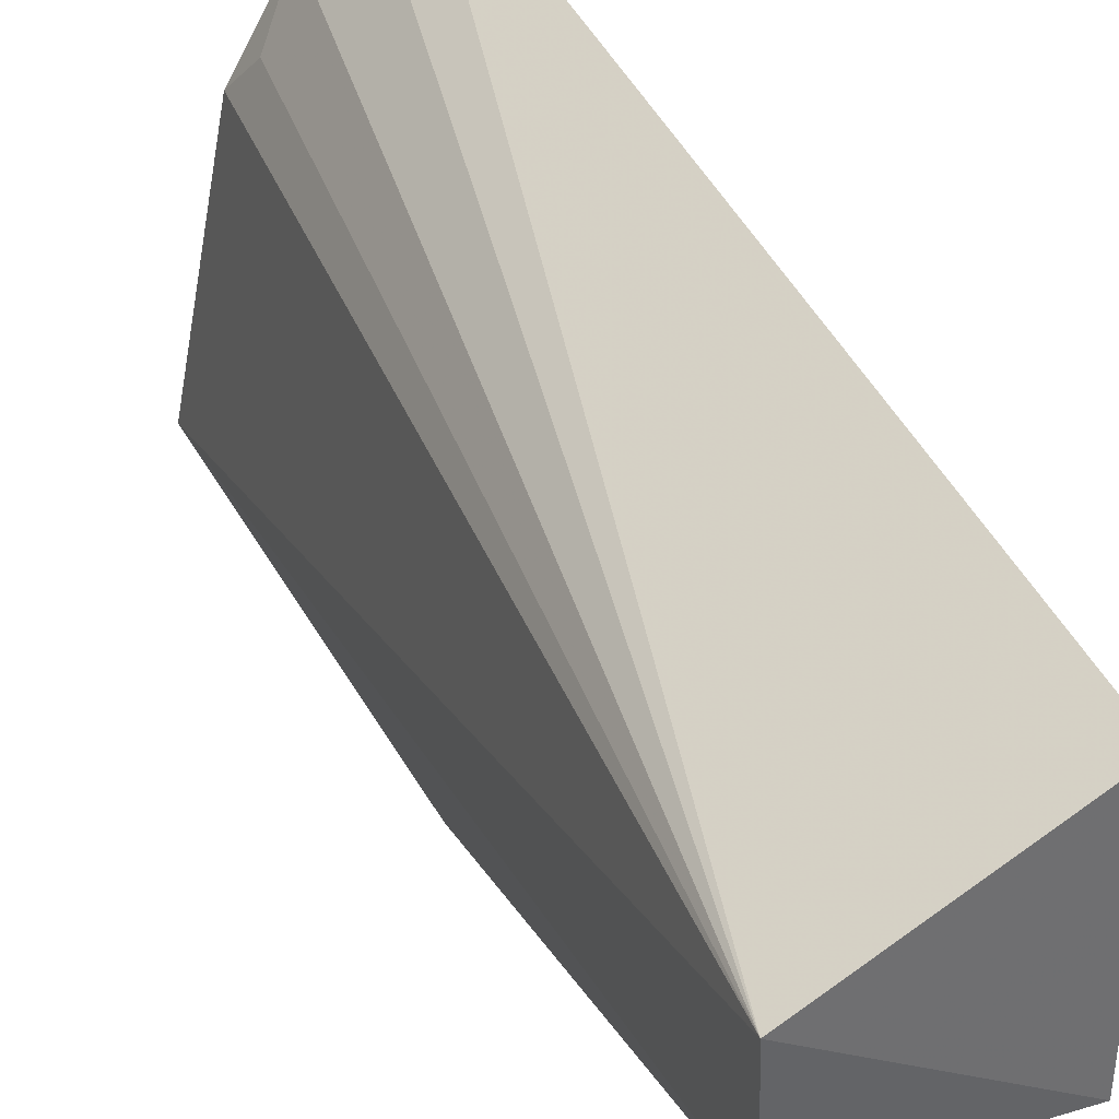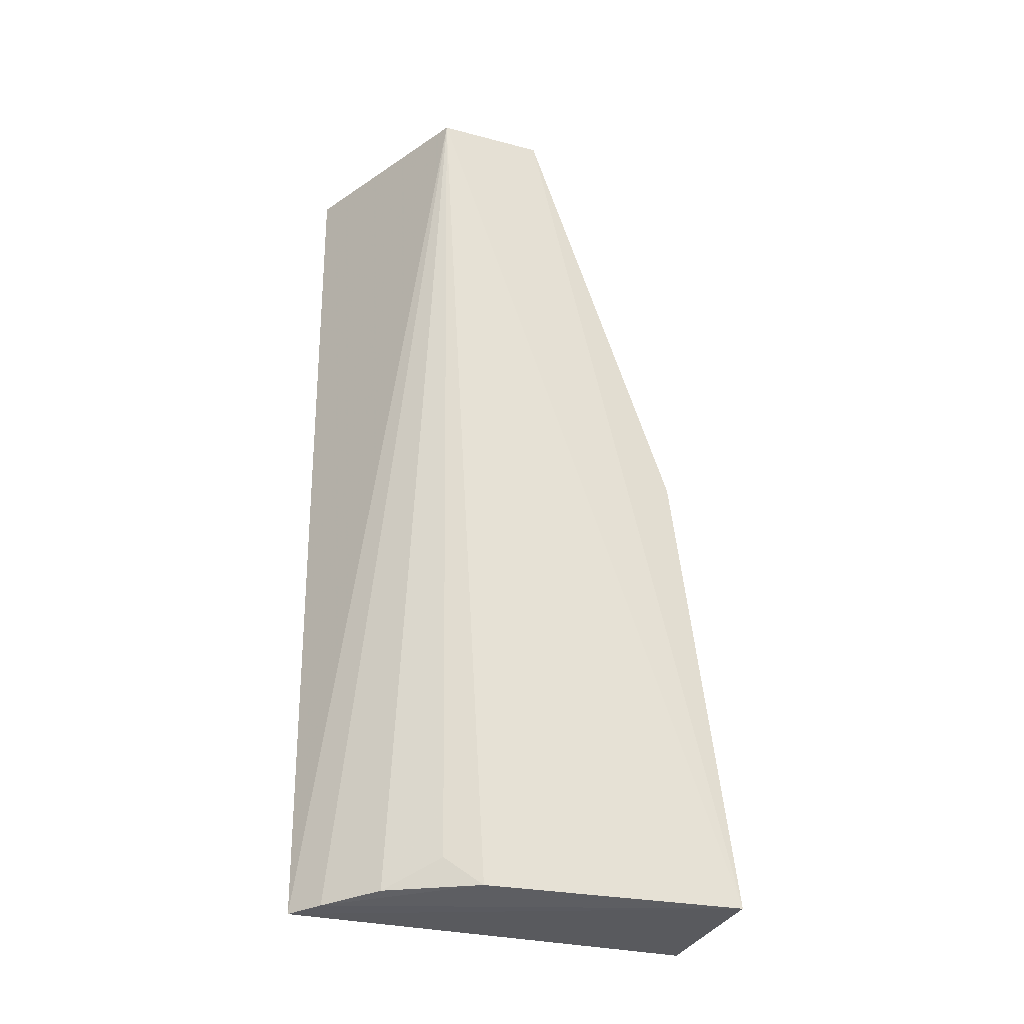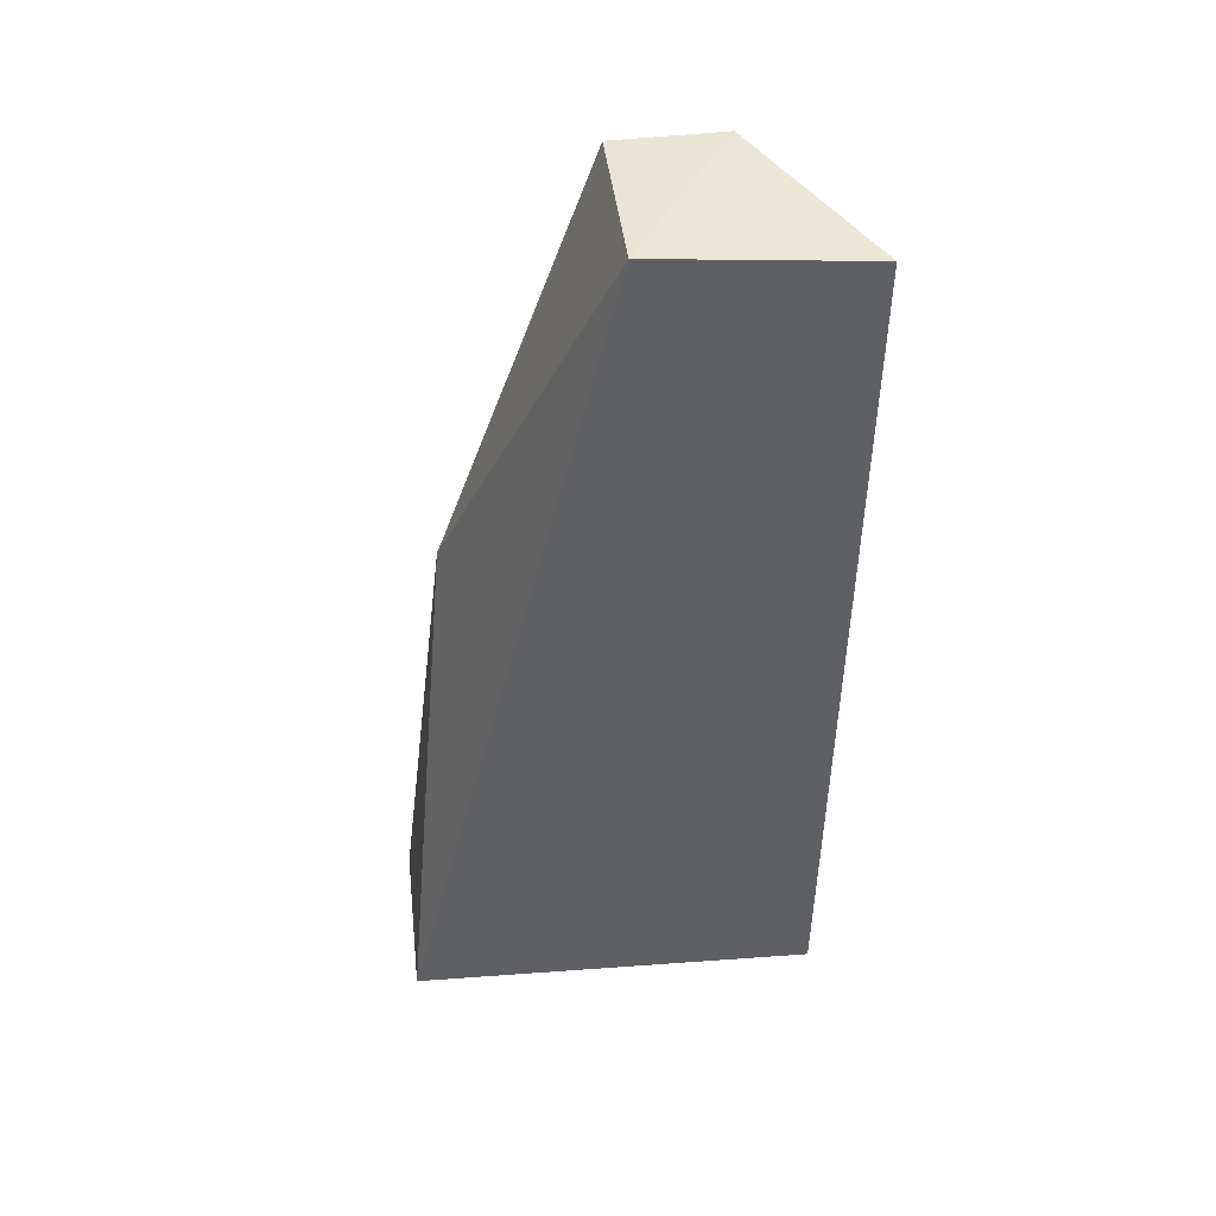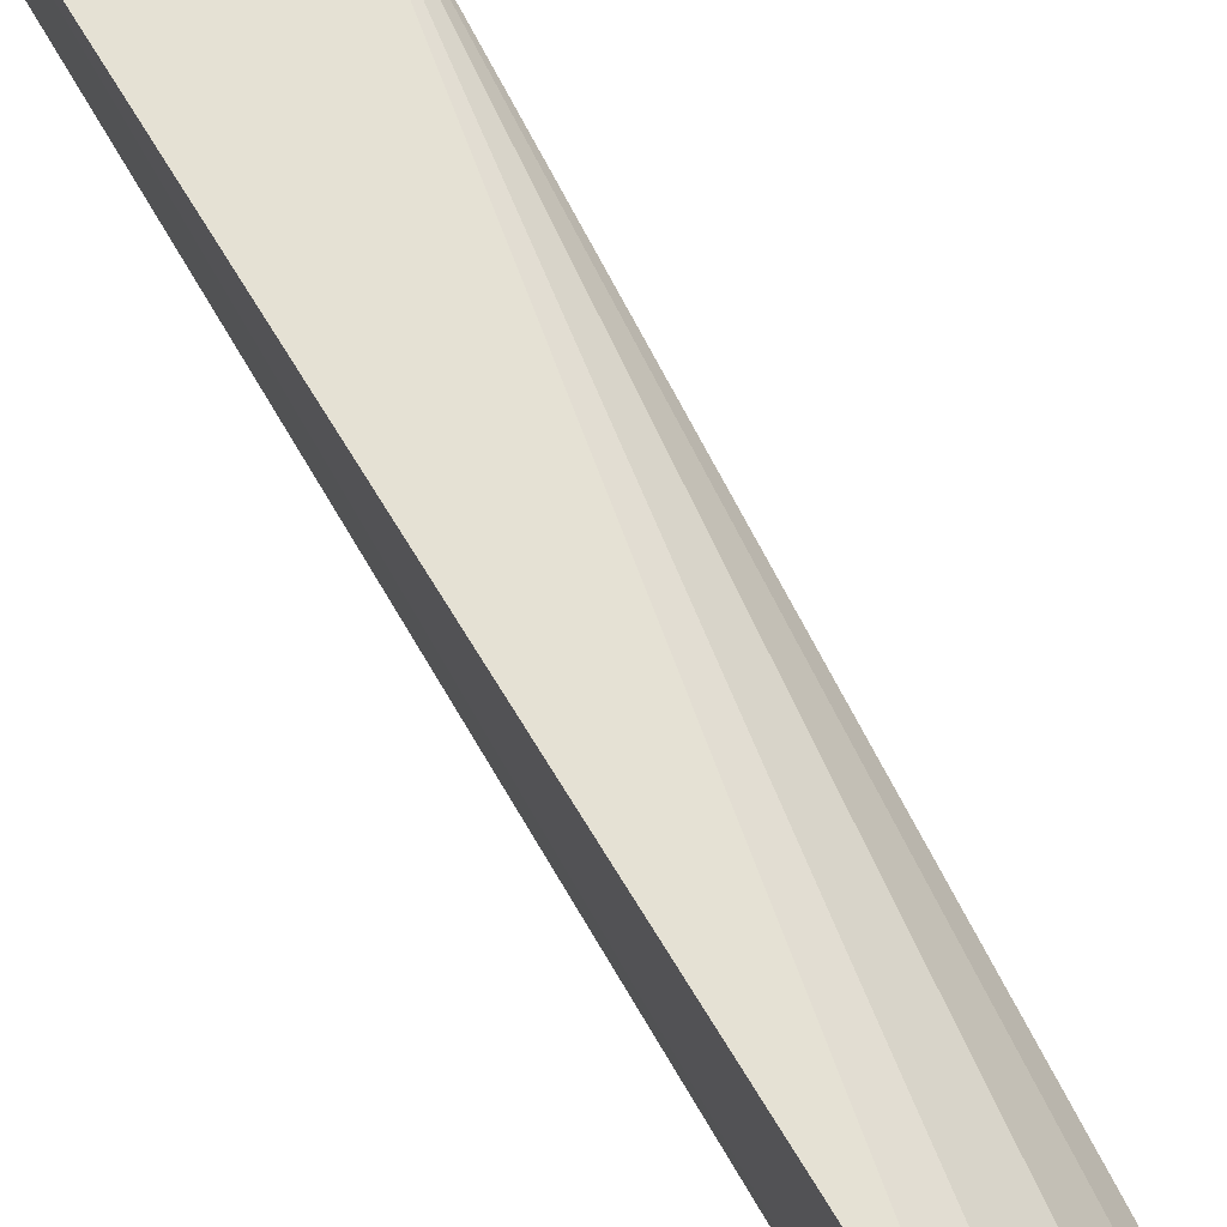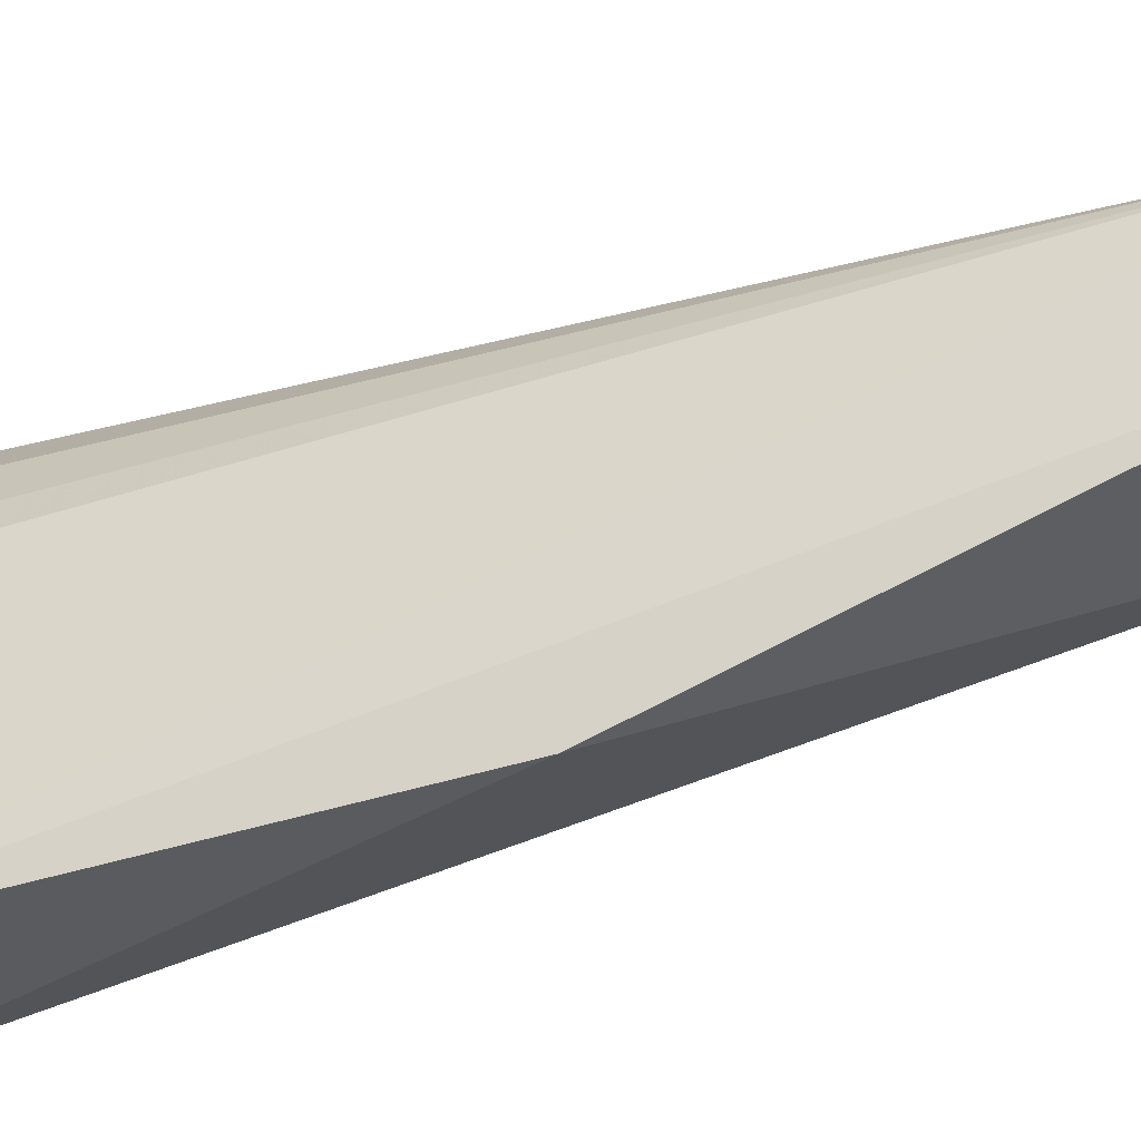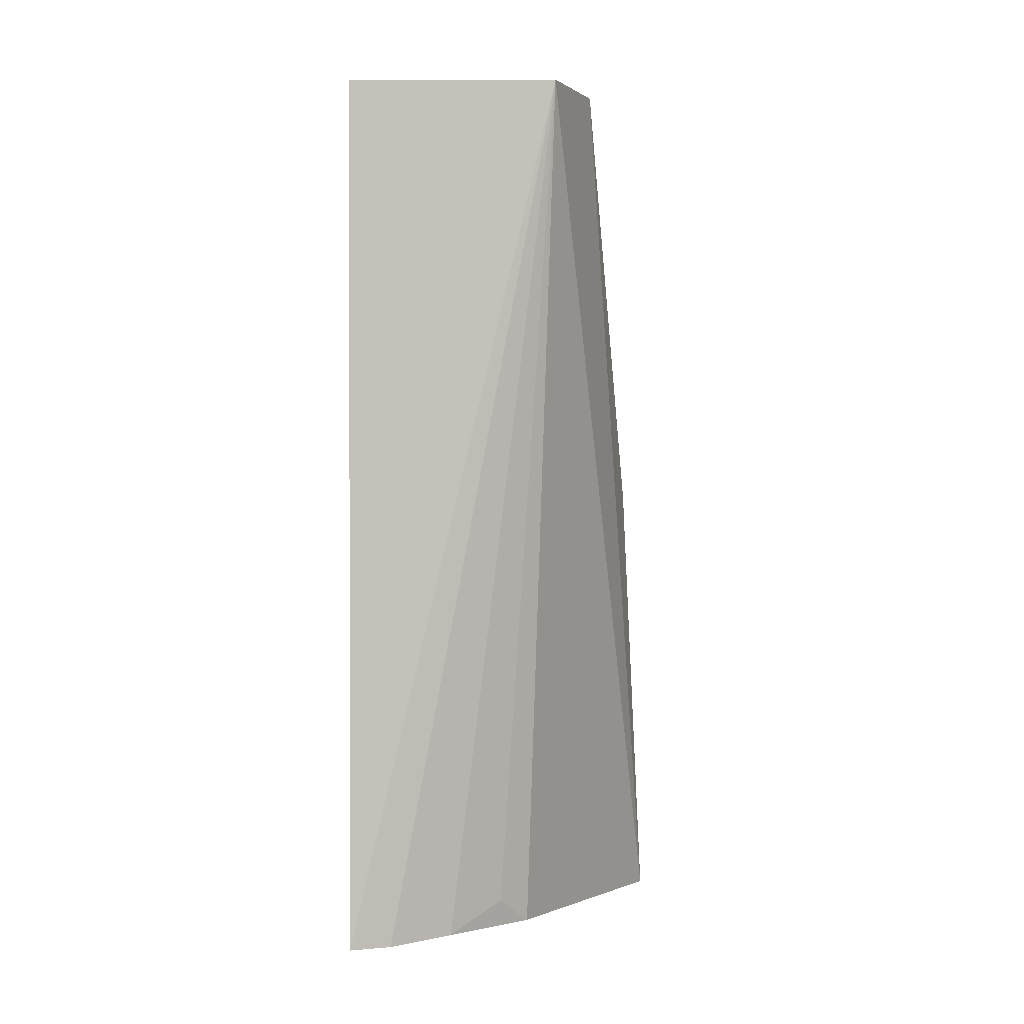
<metadata>
{"format":"obj","ext":"obj","renderer":"f3d","projection":"perspective","resolution":1024,"background":"white","views":[{"elev":40.5,"azim":157.0,"up":"+Z"},{"elev":-30.3,"azim":70.4,"up":"+Y"},{"elev":45.4,"azim":-96.6,"up":"+Y"},{"elev":72.9,"azim":-32.3,"up":"+Z"},{"elev":-32.3,"azim":105.4,"up":"+Z"},{"elev":1.9,"azim":22.8,"up":"+Y"}]}
</metadata>
<code>
v 0.05639 0.03013 0.1335
v 0.06614 -0.03911 0.1201
v 0.07097 0.03041 0.126
v 0.06936 -0.003297 0.1048
v 0.05718 -0.04007 0.1003
v 0.06961 -0.03986 0.1004
v 0.05717 0.03109 0.1174
v 0.05583 -0.0396 0.1327
v 0.07072 0.03047 0.1174
v 0.06219 -0.03909 0.1271
v 0.05852 -0.03952 0.1308
v 0.06494 -0.03686 0.123
f 6 3 2
f 6 5 4
f 7 1 3
f 7 5 1
f 7 4 5
f 8 3 1
f 8 1 5
f 8 5 6
f 9 6 4
f 9 3 6
f 9 7 3
f 9 4 7
f 11 8 6
f 11 6 2
f 11 2 10
f 11 10 3
f 11 3 8
f 12 10 2
f 12 2 3
f 12 3 10

</code>
